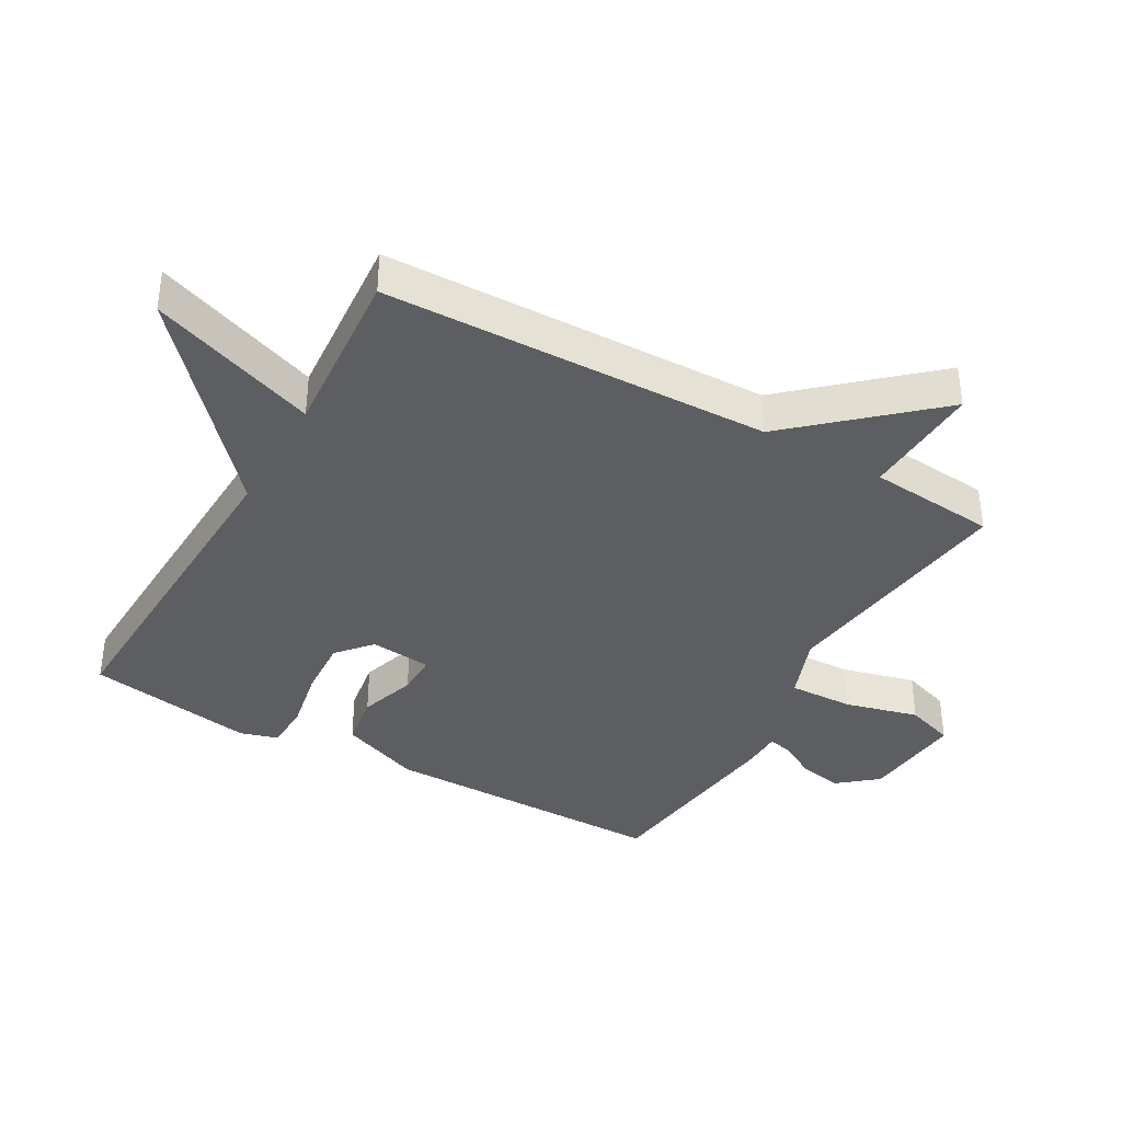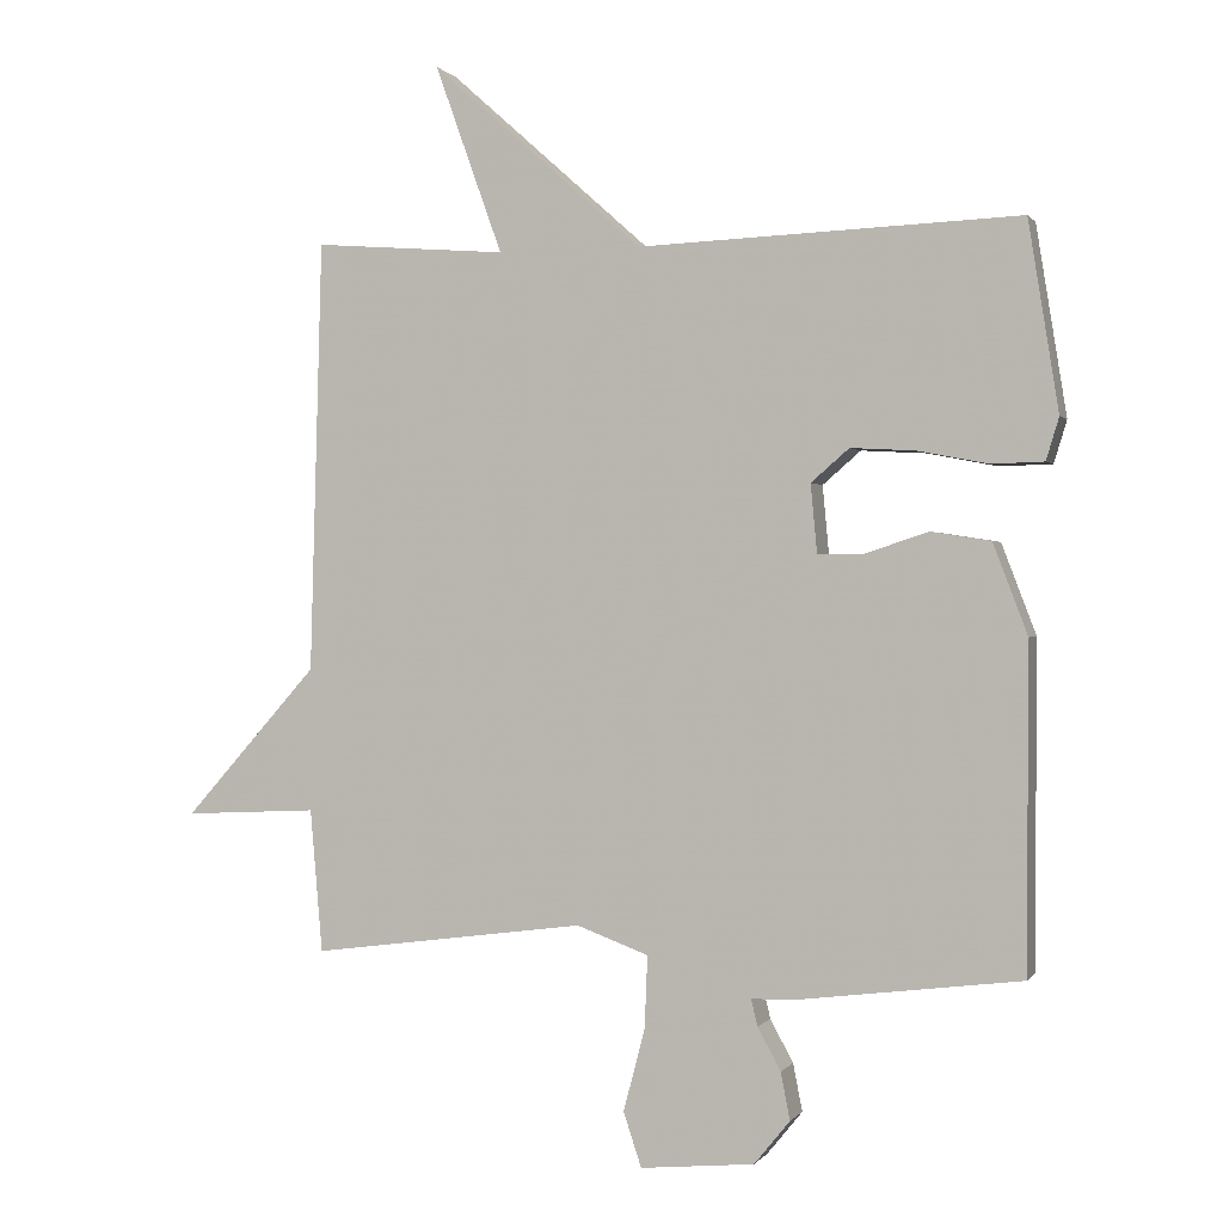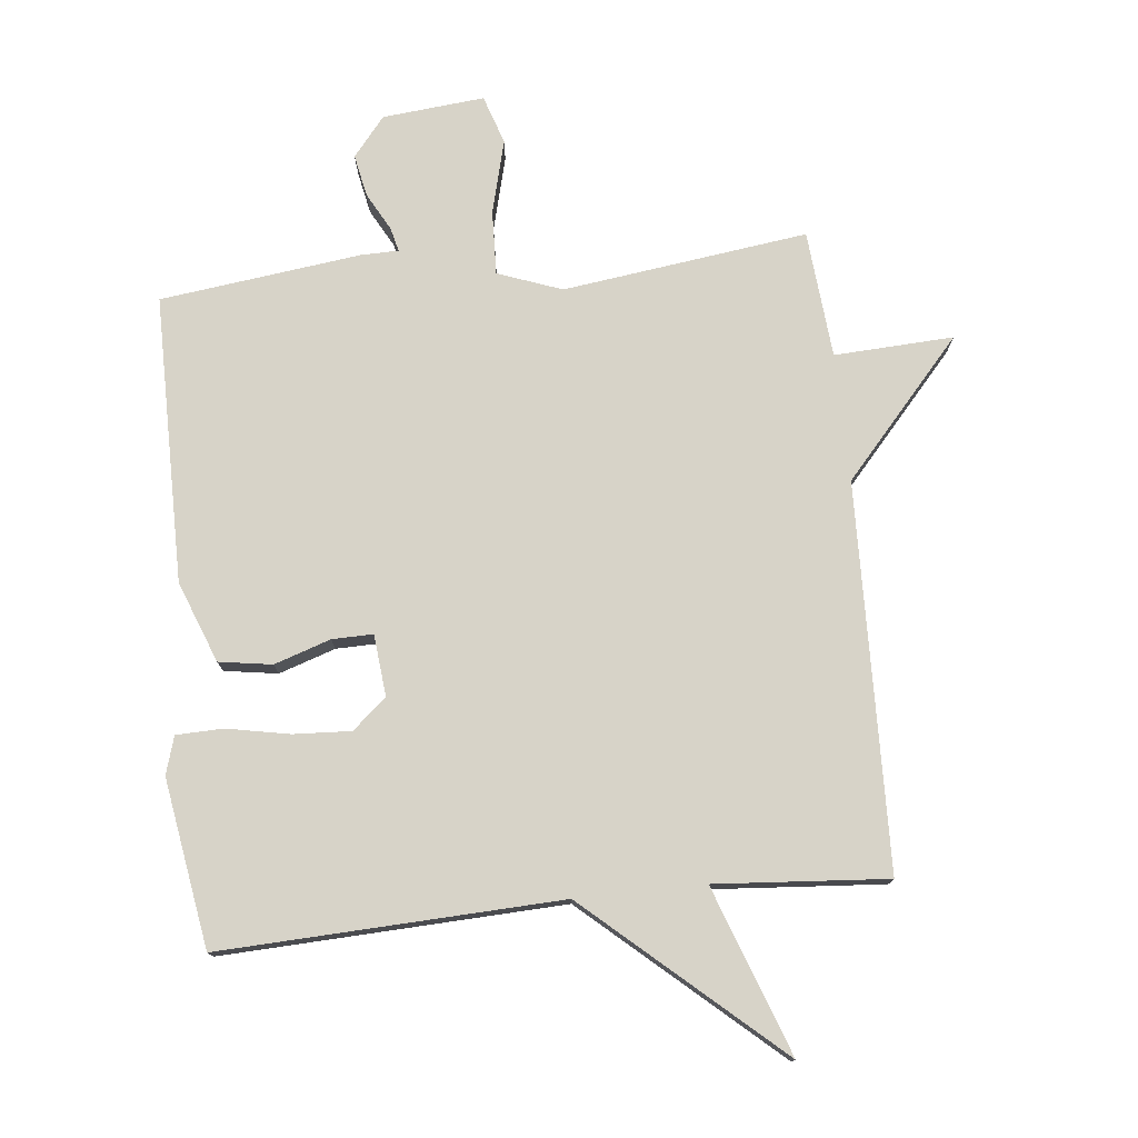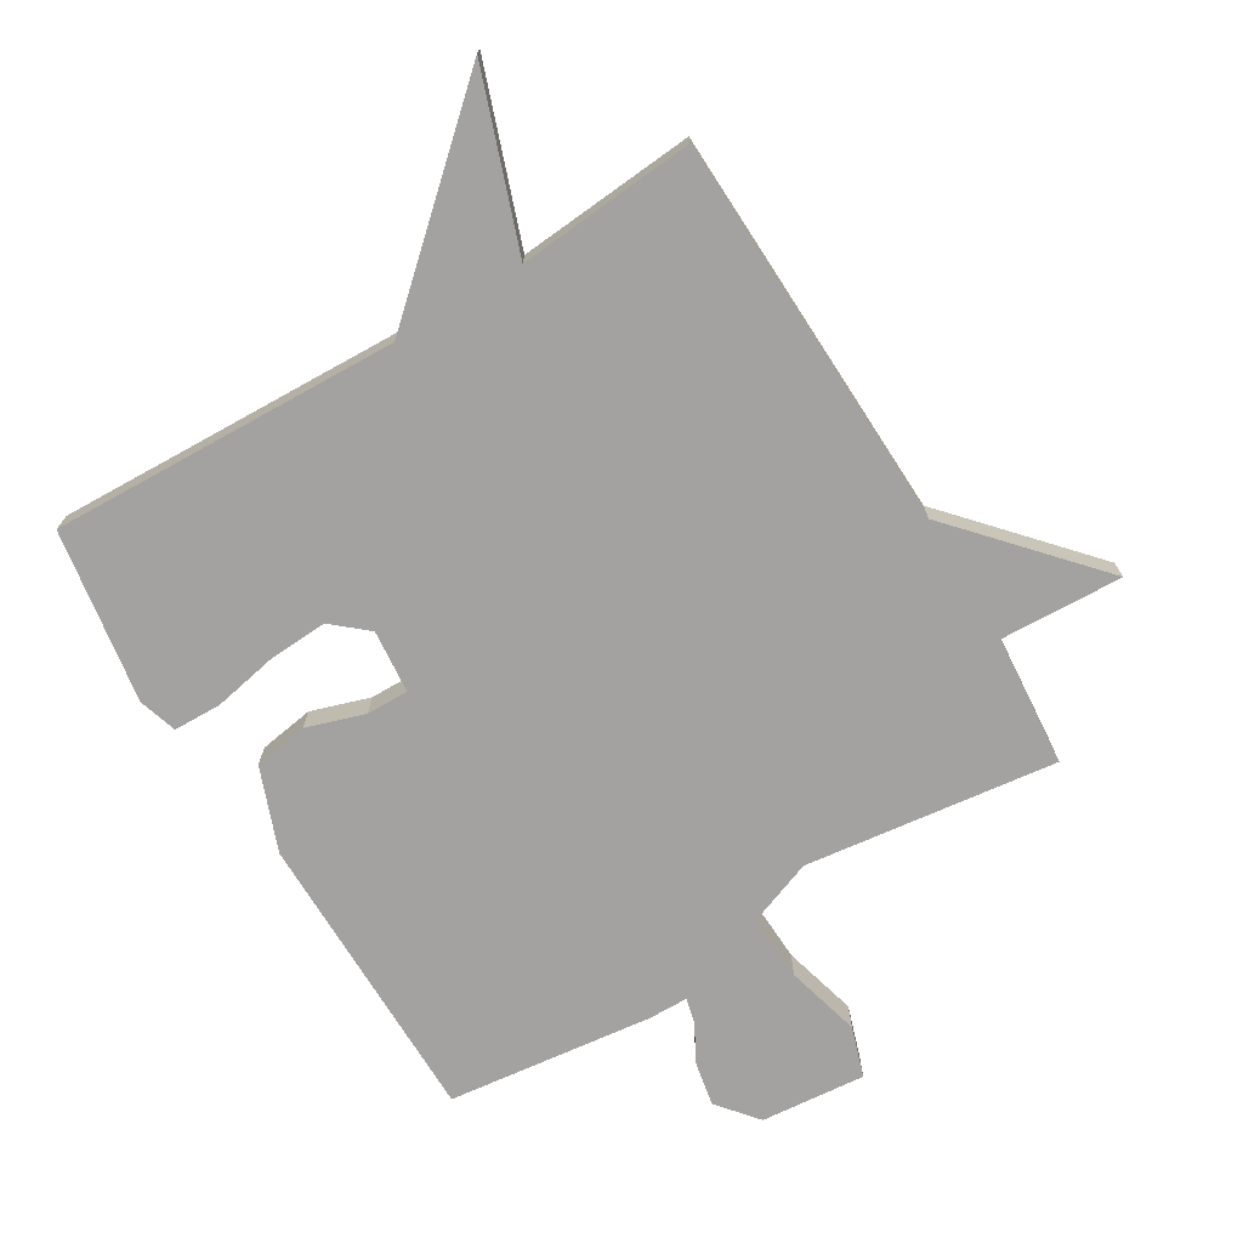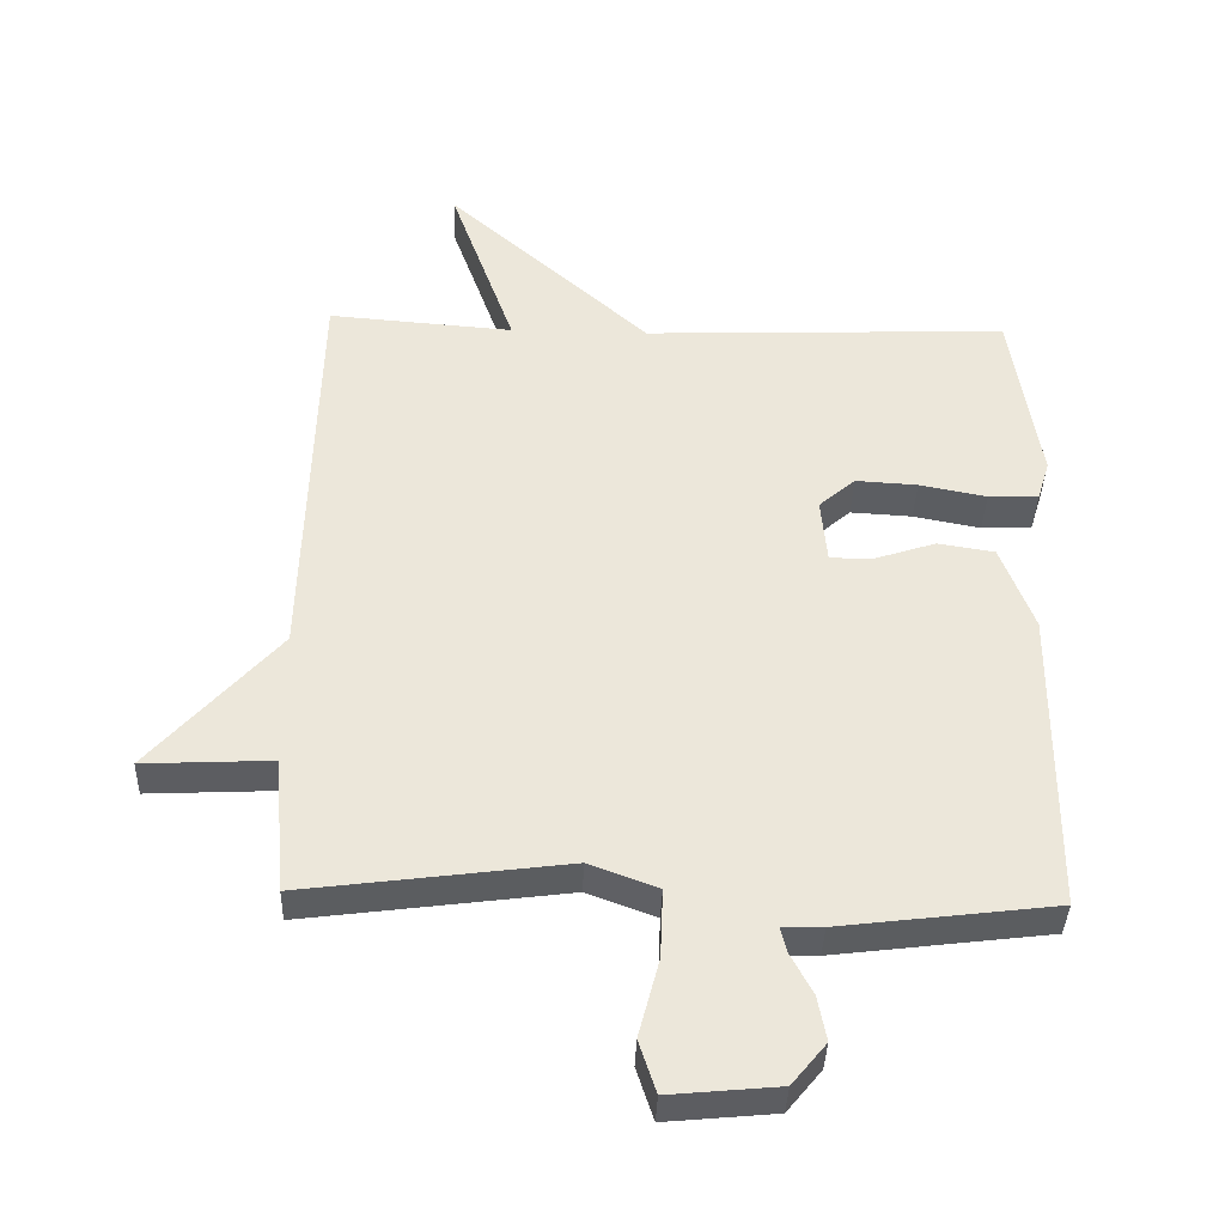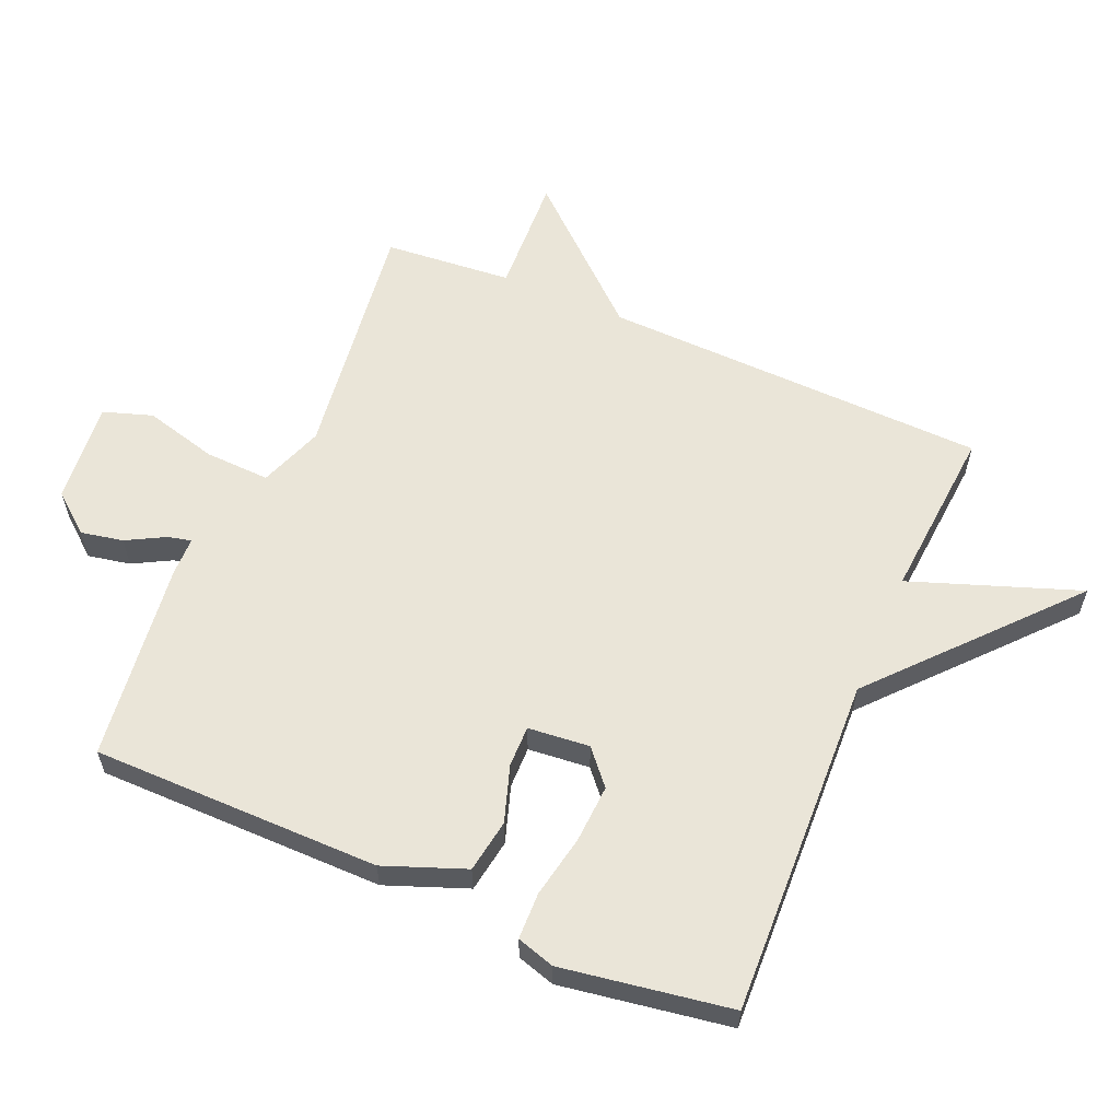
<metadata>
{"format":"obj","ext":"obj","renderer":"f3d","projection":"perspective","resolution":1024,"background":"white","views":[{"elev":-38.3,"azim":60.4,"up":"+Y"},{"elev":0.3,"azim":-162.4,"up":"+Z"},{"elev":76.5,"azim":-6.1,"up":"+Y"},{"elev":-72.7,"azim":31.3,"up":"+Y"},{"elev":-37.8,"azim":178.1,"up":"+Z"},{"elev":59.4,"azim":-66.8,"up":"+Y"}]}
</metadata>
<code>
v -0.5 0.07 0.5
v 0.031 0.07 0.479
v 0.325 0.07 0.741
v 0.231 0.07 0.479
v 0.5 0.07 0.5
v 0.517 0.07 -0.101
v 0.703 0.07 -0.31
v 0.517 0.07 -0.301
v 0.5 0.07 -0.5
v 0.118 0.07 -0.45
v 0.018 0.07 -0.487
v 0.022 0.07 -0.588
v 0.052 0.07 -0.702
v 0.027 0.07 -0.778
v -0.132 0.07 -0.763
v -0.182 0.07 -0.702
v -0.169 0.07 -0.636
v -0.137 0.07 -0.577
v -0.128 0.07 -0.54
v -0.187 0.07 -0.539
v -0.5 0.07 -0.5
v -0.502 0.07 -0.051
v -0.454 0.07 0.075
v -0.371 0.07 0.088
v -0.283 0.07 0.059
v -0.219 0.07 0.058
v -0.21 0.07 0.154
v -0.263 0.07 0.2
v -0.353 0.07 0.195
v -0.451 0.07 0.176
v -0.524 0.07 0.178
v -0.542 0.07 0.237
v -0.5 0 0.5
v 0.031 0 0.479
v 0.325 0 0.741
v 0.231 0 0.479
v 0.5 0 0.5
v 0.517 0 -0.101
v 0.703 0 -0.31
v 0.517 0 -0.301
v 0.5 0 -0.5
v 0.118 0 -0.45
v 0.018 0 -0.487
v 0.022 0 -0.588
v 0.052 0 -0.702
v 0.027 0 -0.778
v -0.132 0 -0.763
v -0.182 0 -0.702
v -0.169 0 -0.636
v -0.137 0 -0.577
v -0.128 0 -0.54
v -0.187 0 -0.539
v -0.5 0 -0.5
v -0.502 0 -0.051
v -0.454 0 0.075
v -0.371 0 0.088
v -0.283 0 0.059
v -0.219 0 0.058
v -0.21 0 0.154
v -0.263 0 0.2
v -0.353 0 0.195
v -0.451 0 0.176
v -0.524 0 0.178
v -0.542 0 0.237
f 32 1 2
f 31 32 2
f 30 31 2
f 29 30 2
f 28 29 2
f 2 3 4
f 28 2 4
f 27 28 4
f 4 5 6
f 27 4 6
f 26 27 6
f 6 7 8
f 26 6 8
f 25 26 8
f 24 25 8
f 23 24 8
f 22 23 8
f 21 22 8
f 20 21 8
f 19 20 8
f 16 17 18
f 15 16 18
f 14 15 18
f 13 14 18
f 12 13 18
f 11 12 18 19
f 10 11 19 8
f 8 9 10
f 34 33 64
f 34 64 63
f 34 63 62
f 34 62 61
f 34 61 60
f 36 35 34
f 36 34 60
f 36 60 59
f 38 37 36
f 38 36 59
f 38 59 58
f 40 39 38
f 40 38 58
f 40 58 57
f 40 57 56
f 40 56 55
f 40 55 54
f 40 54 53
f 40 53 52
f 40 52 51
f 50 49 48
f 50 48 47
f 50 47 46
f 50 46 45
f 50 45 44
f 51 50 44 43
f 40 51 43 42
f 42 41 40
f 1 33 34 2
f 2 34 35 3
f 3 35 36 4
f 4 36 37 5
f 5 37 38 6
f 6 38 39 7
f 7 39 40 8
f 8 40 41 9
f 9 41 42 10
f 10 42 43 11
f 11 43 44 12
f 12 44 45 13
f 13 45 46 14
f 14 46 47 15
f 15 47 48 16
f 16 48 49 17
f 17 49 50 18
f 18 50 51 19
f 19 51 52 20
f 20 52 53 21
f 21 53 54 22
f 22 54 55 23
f 23 55 56 24
f 24 56 57 25
f 25 57 58 26
f 26 58 59 27
f 27 59 60 28
f 28 60 61 29
f 29 61 62 30
f 30 62 63 31
f 31 63 64 32
f 32 64 33 1

</code>
